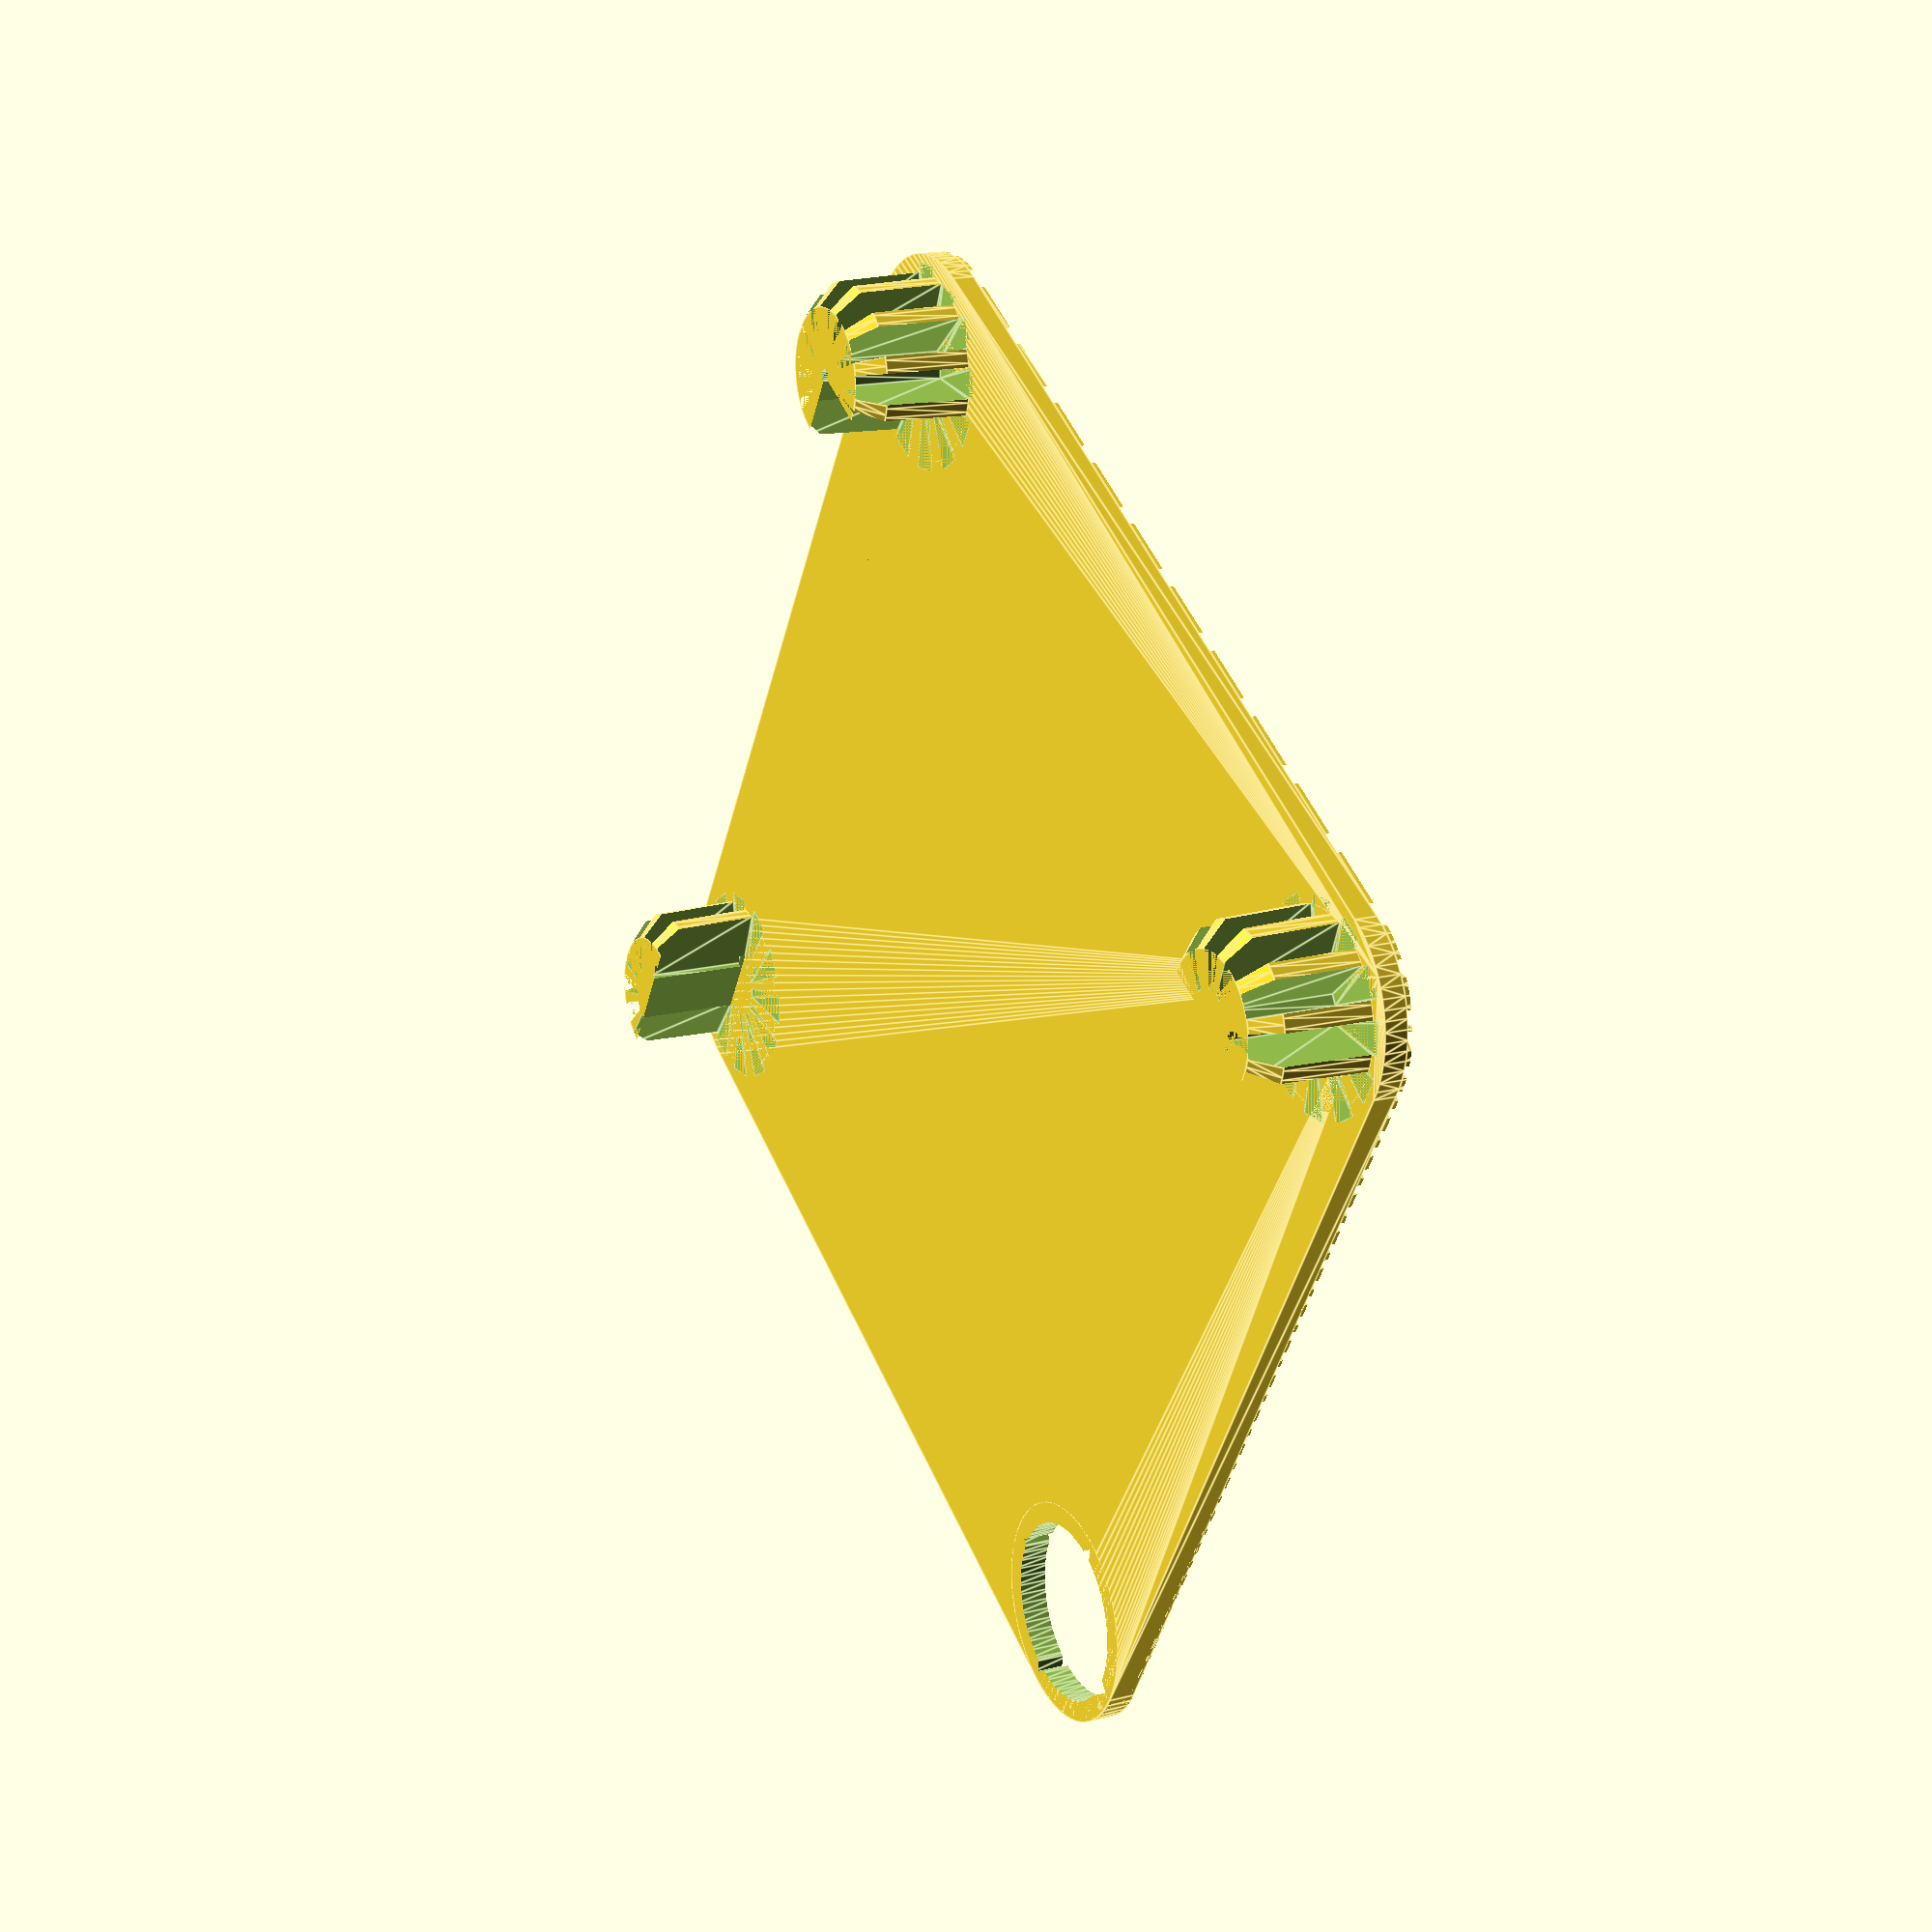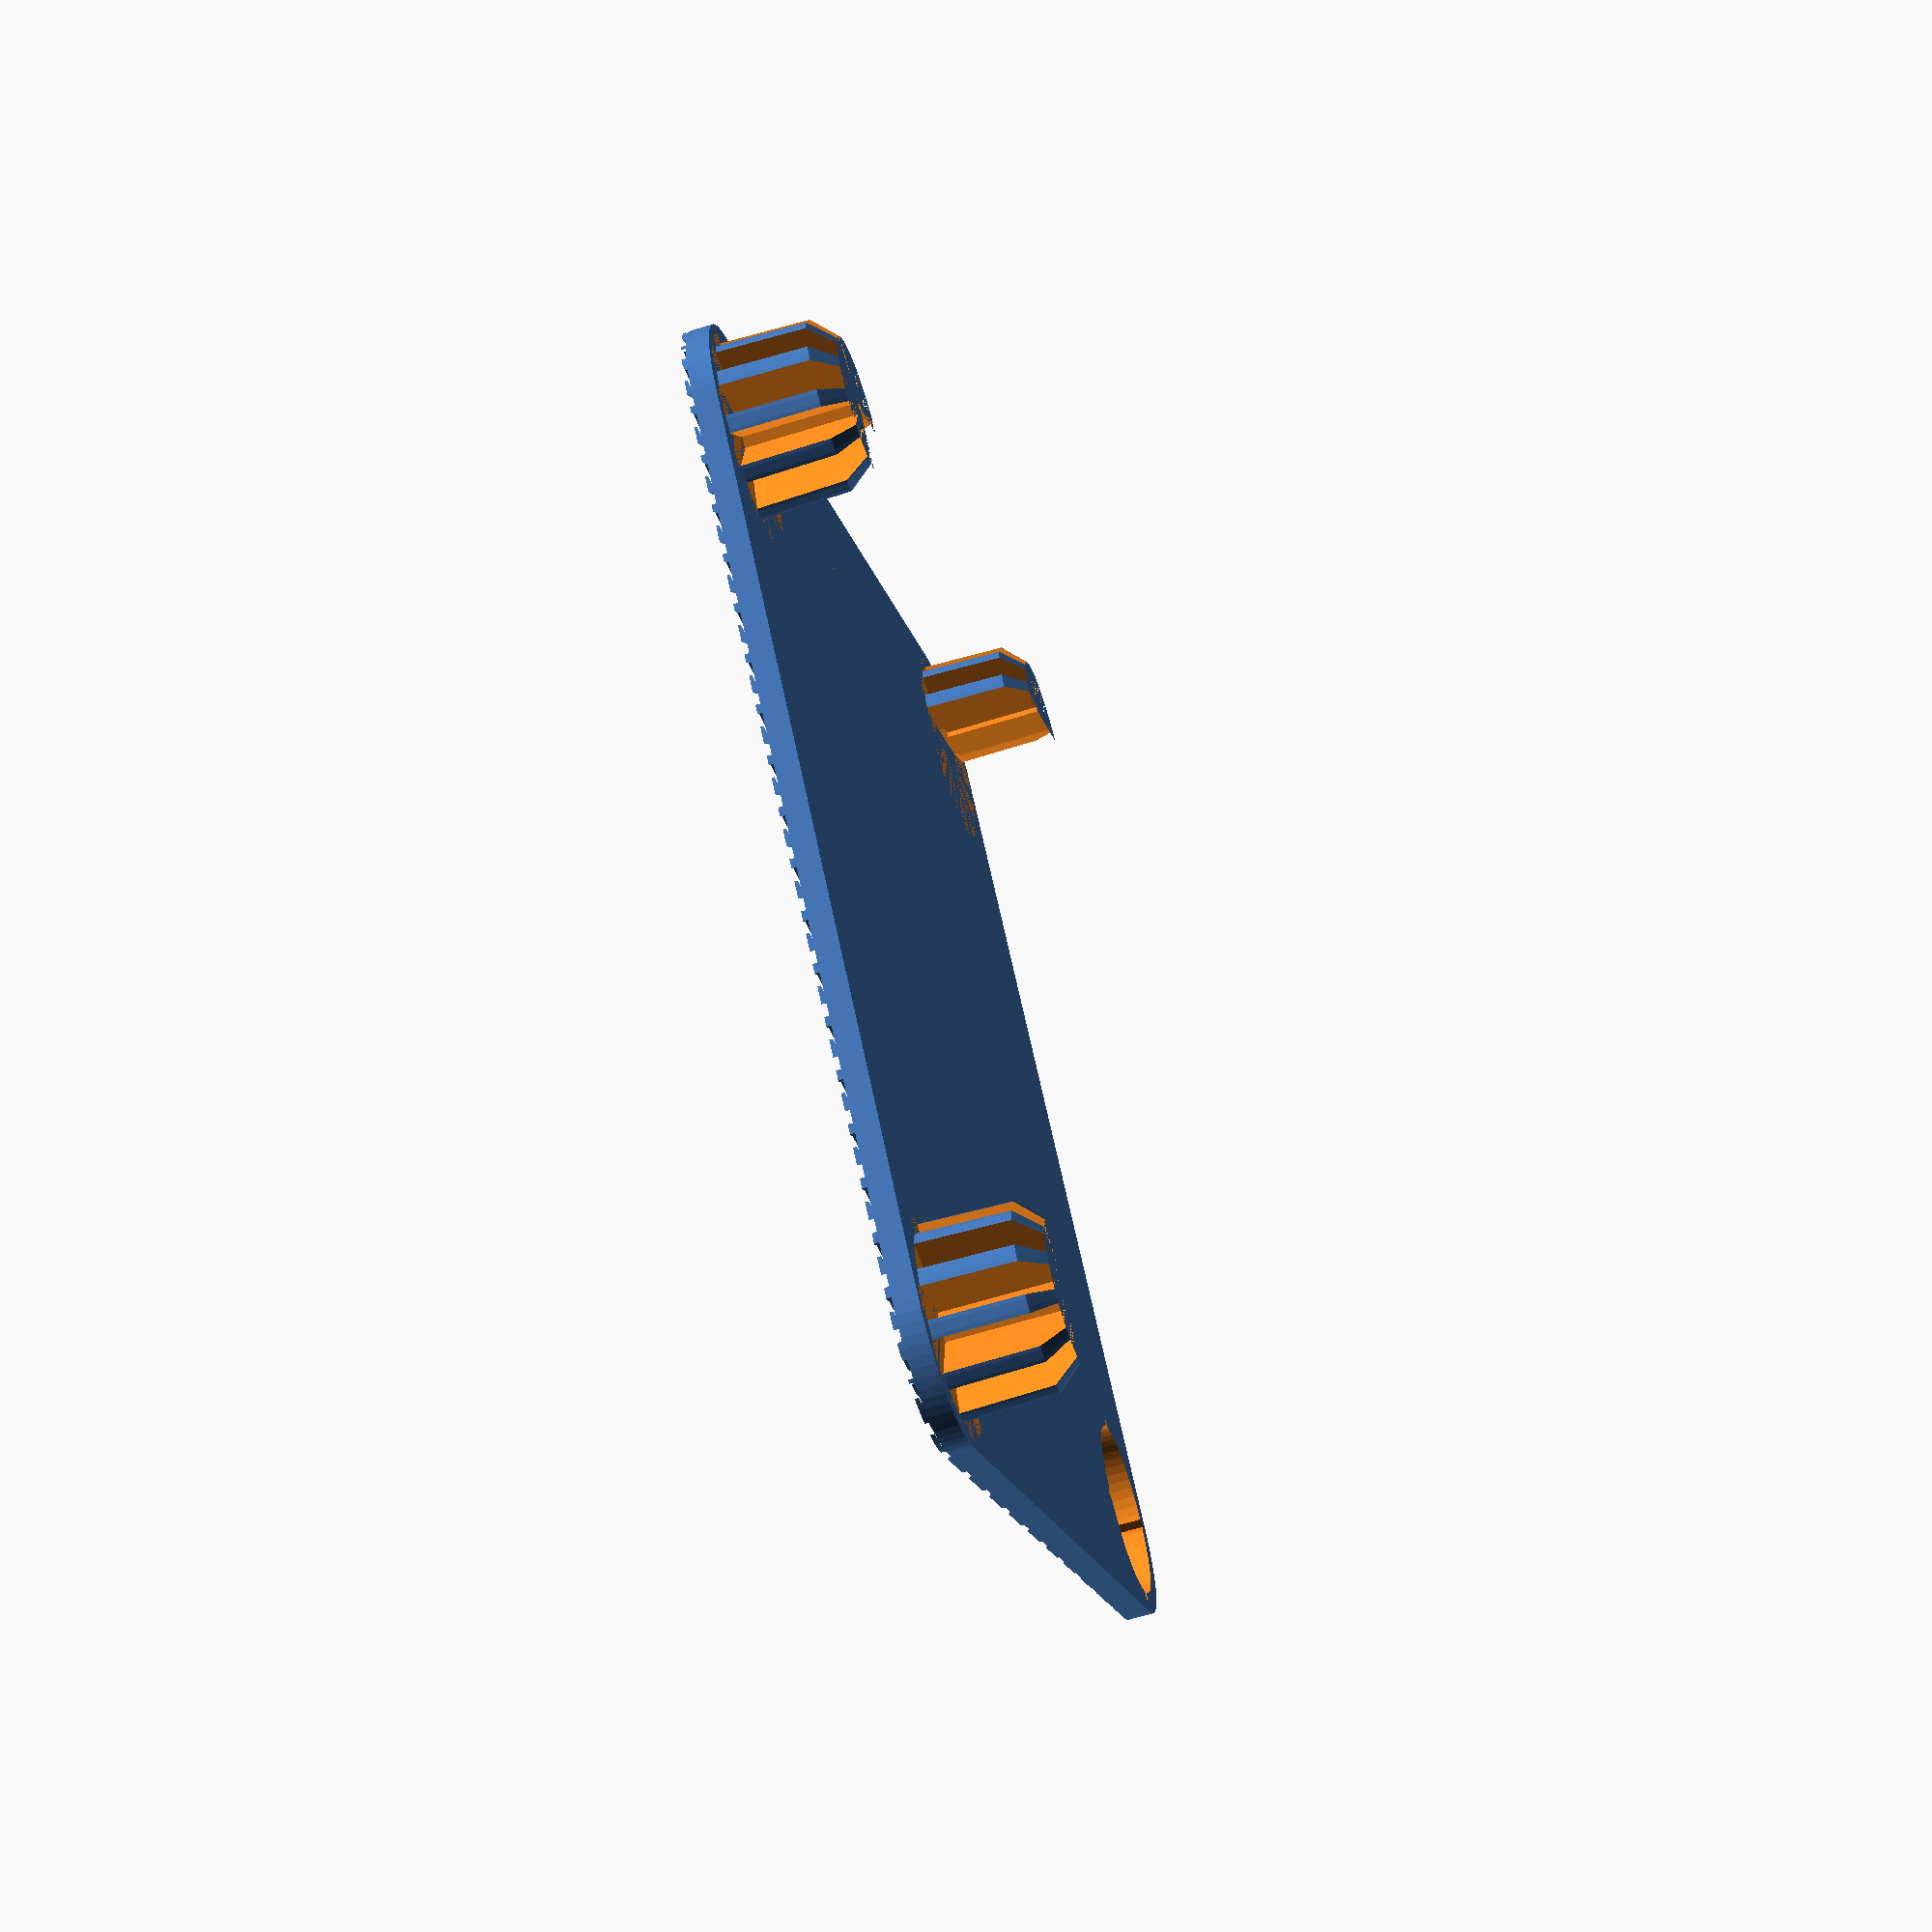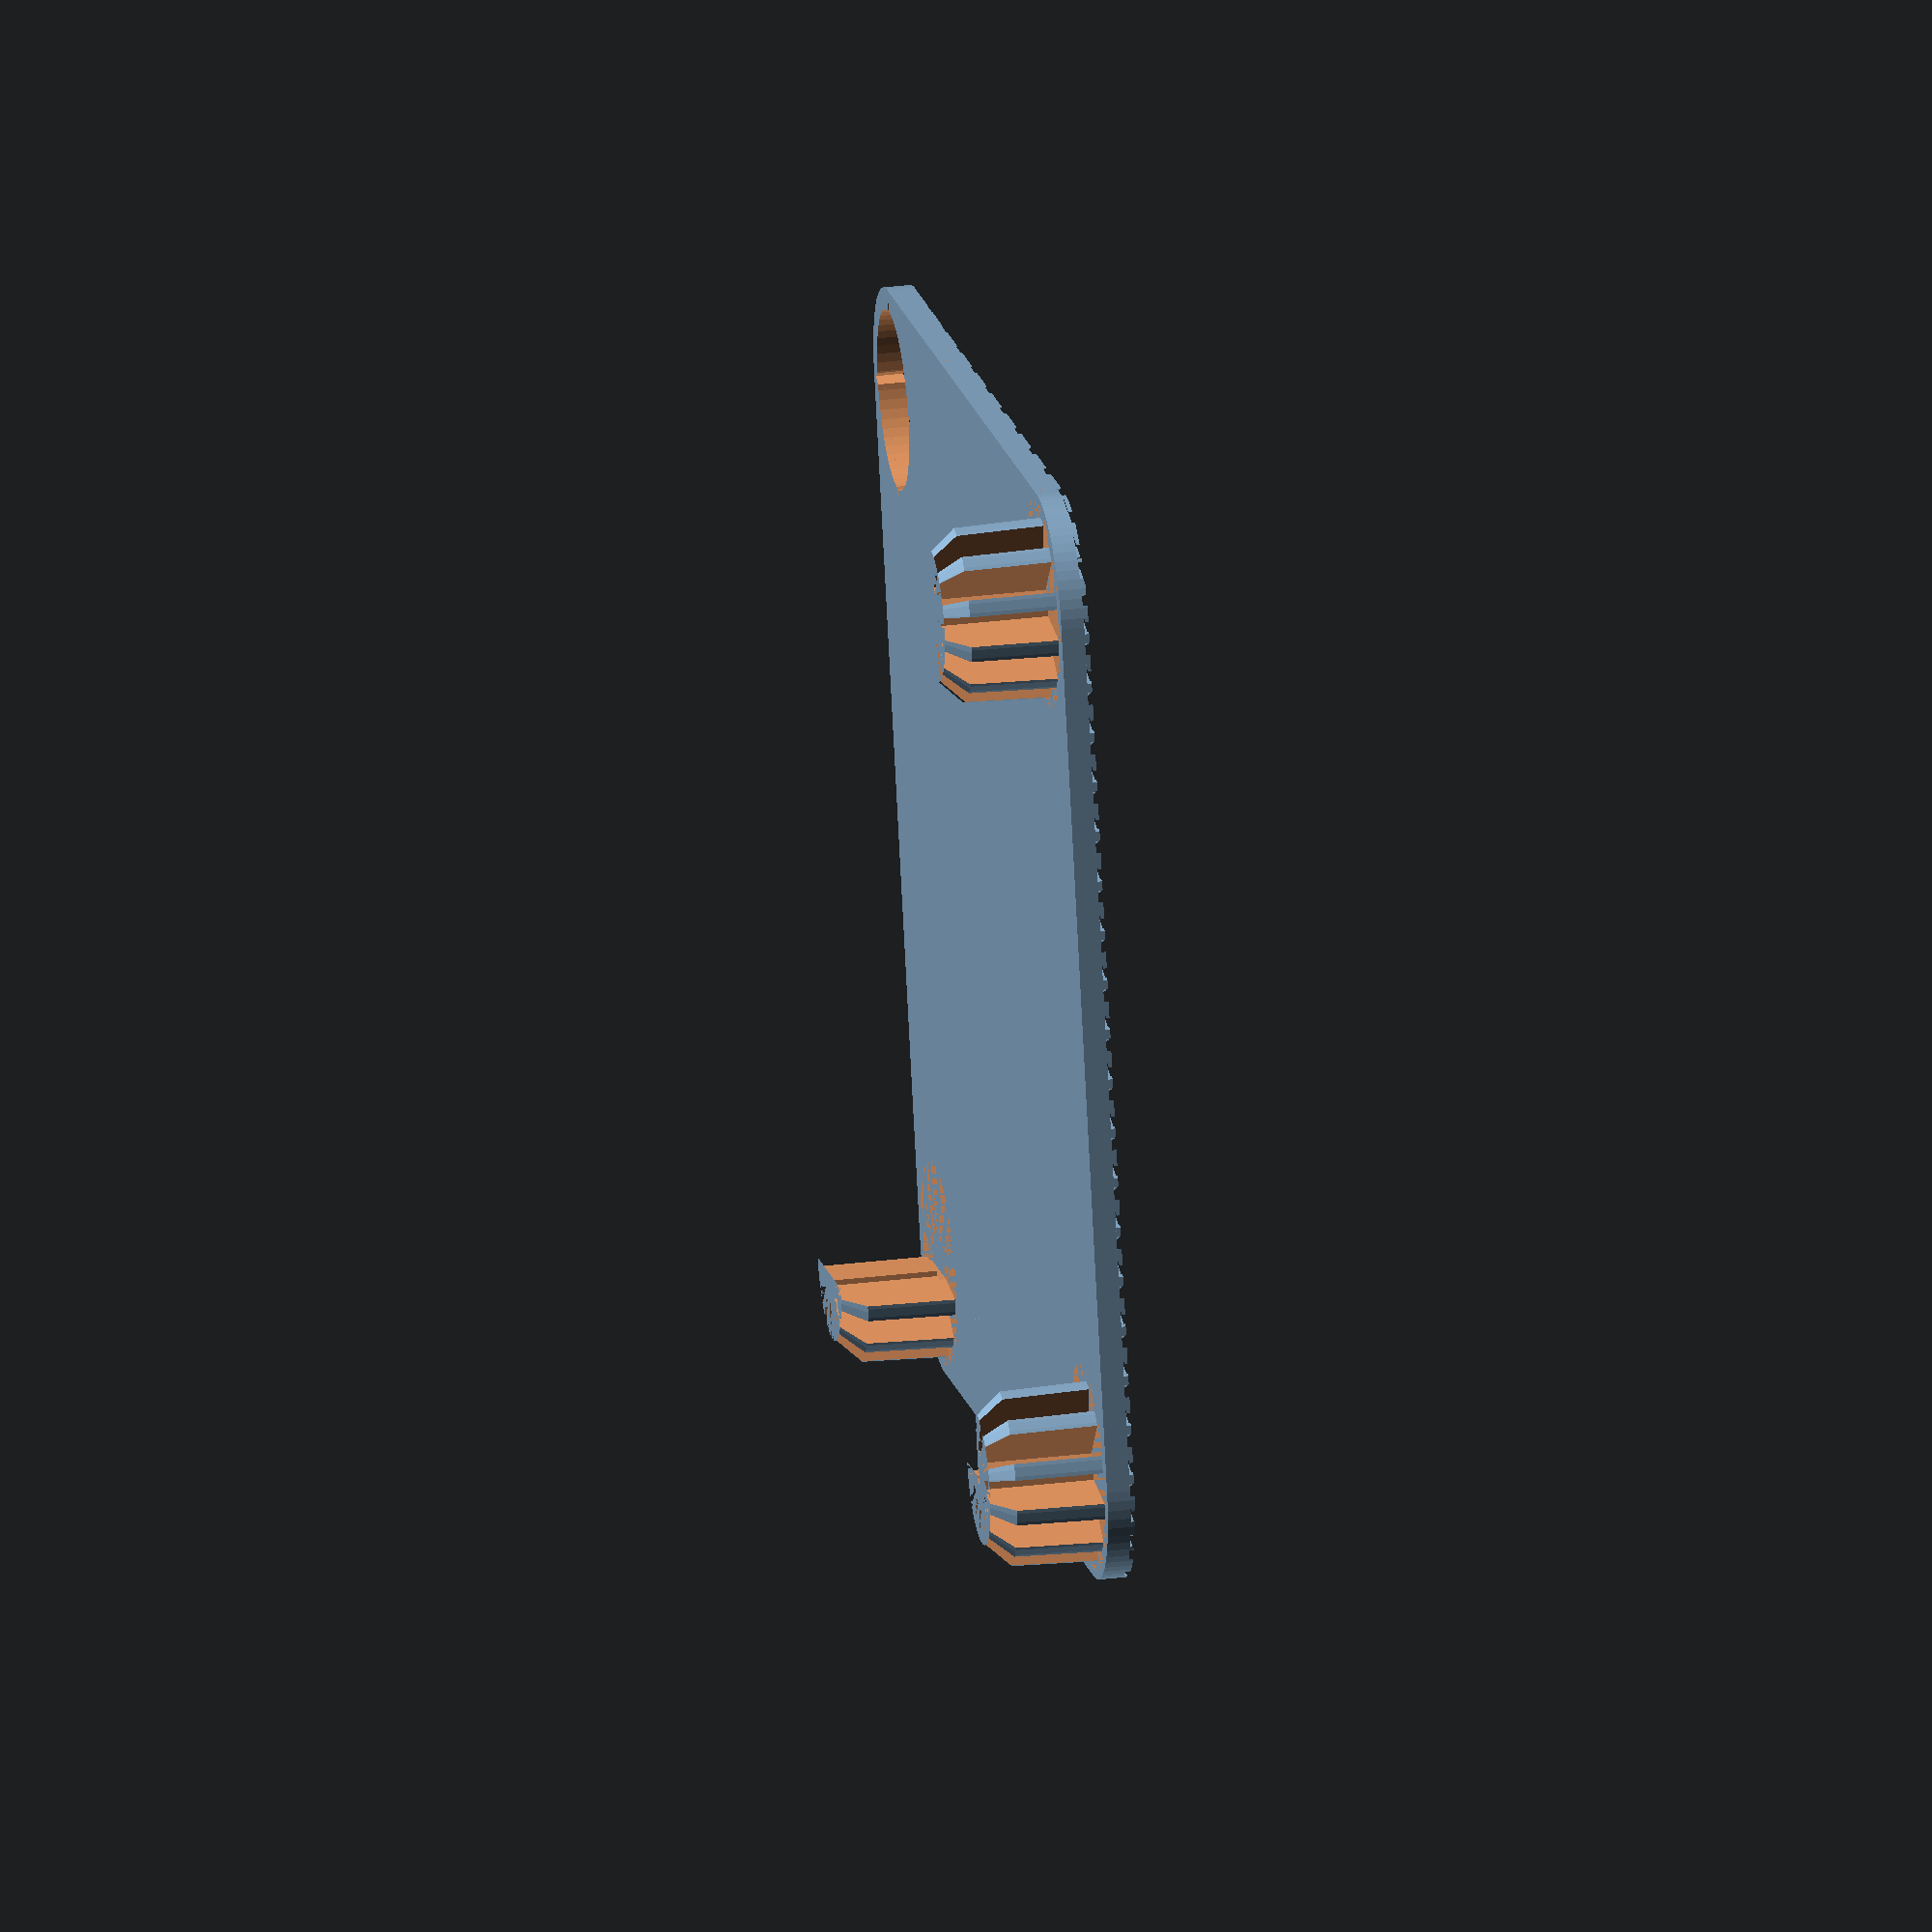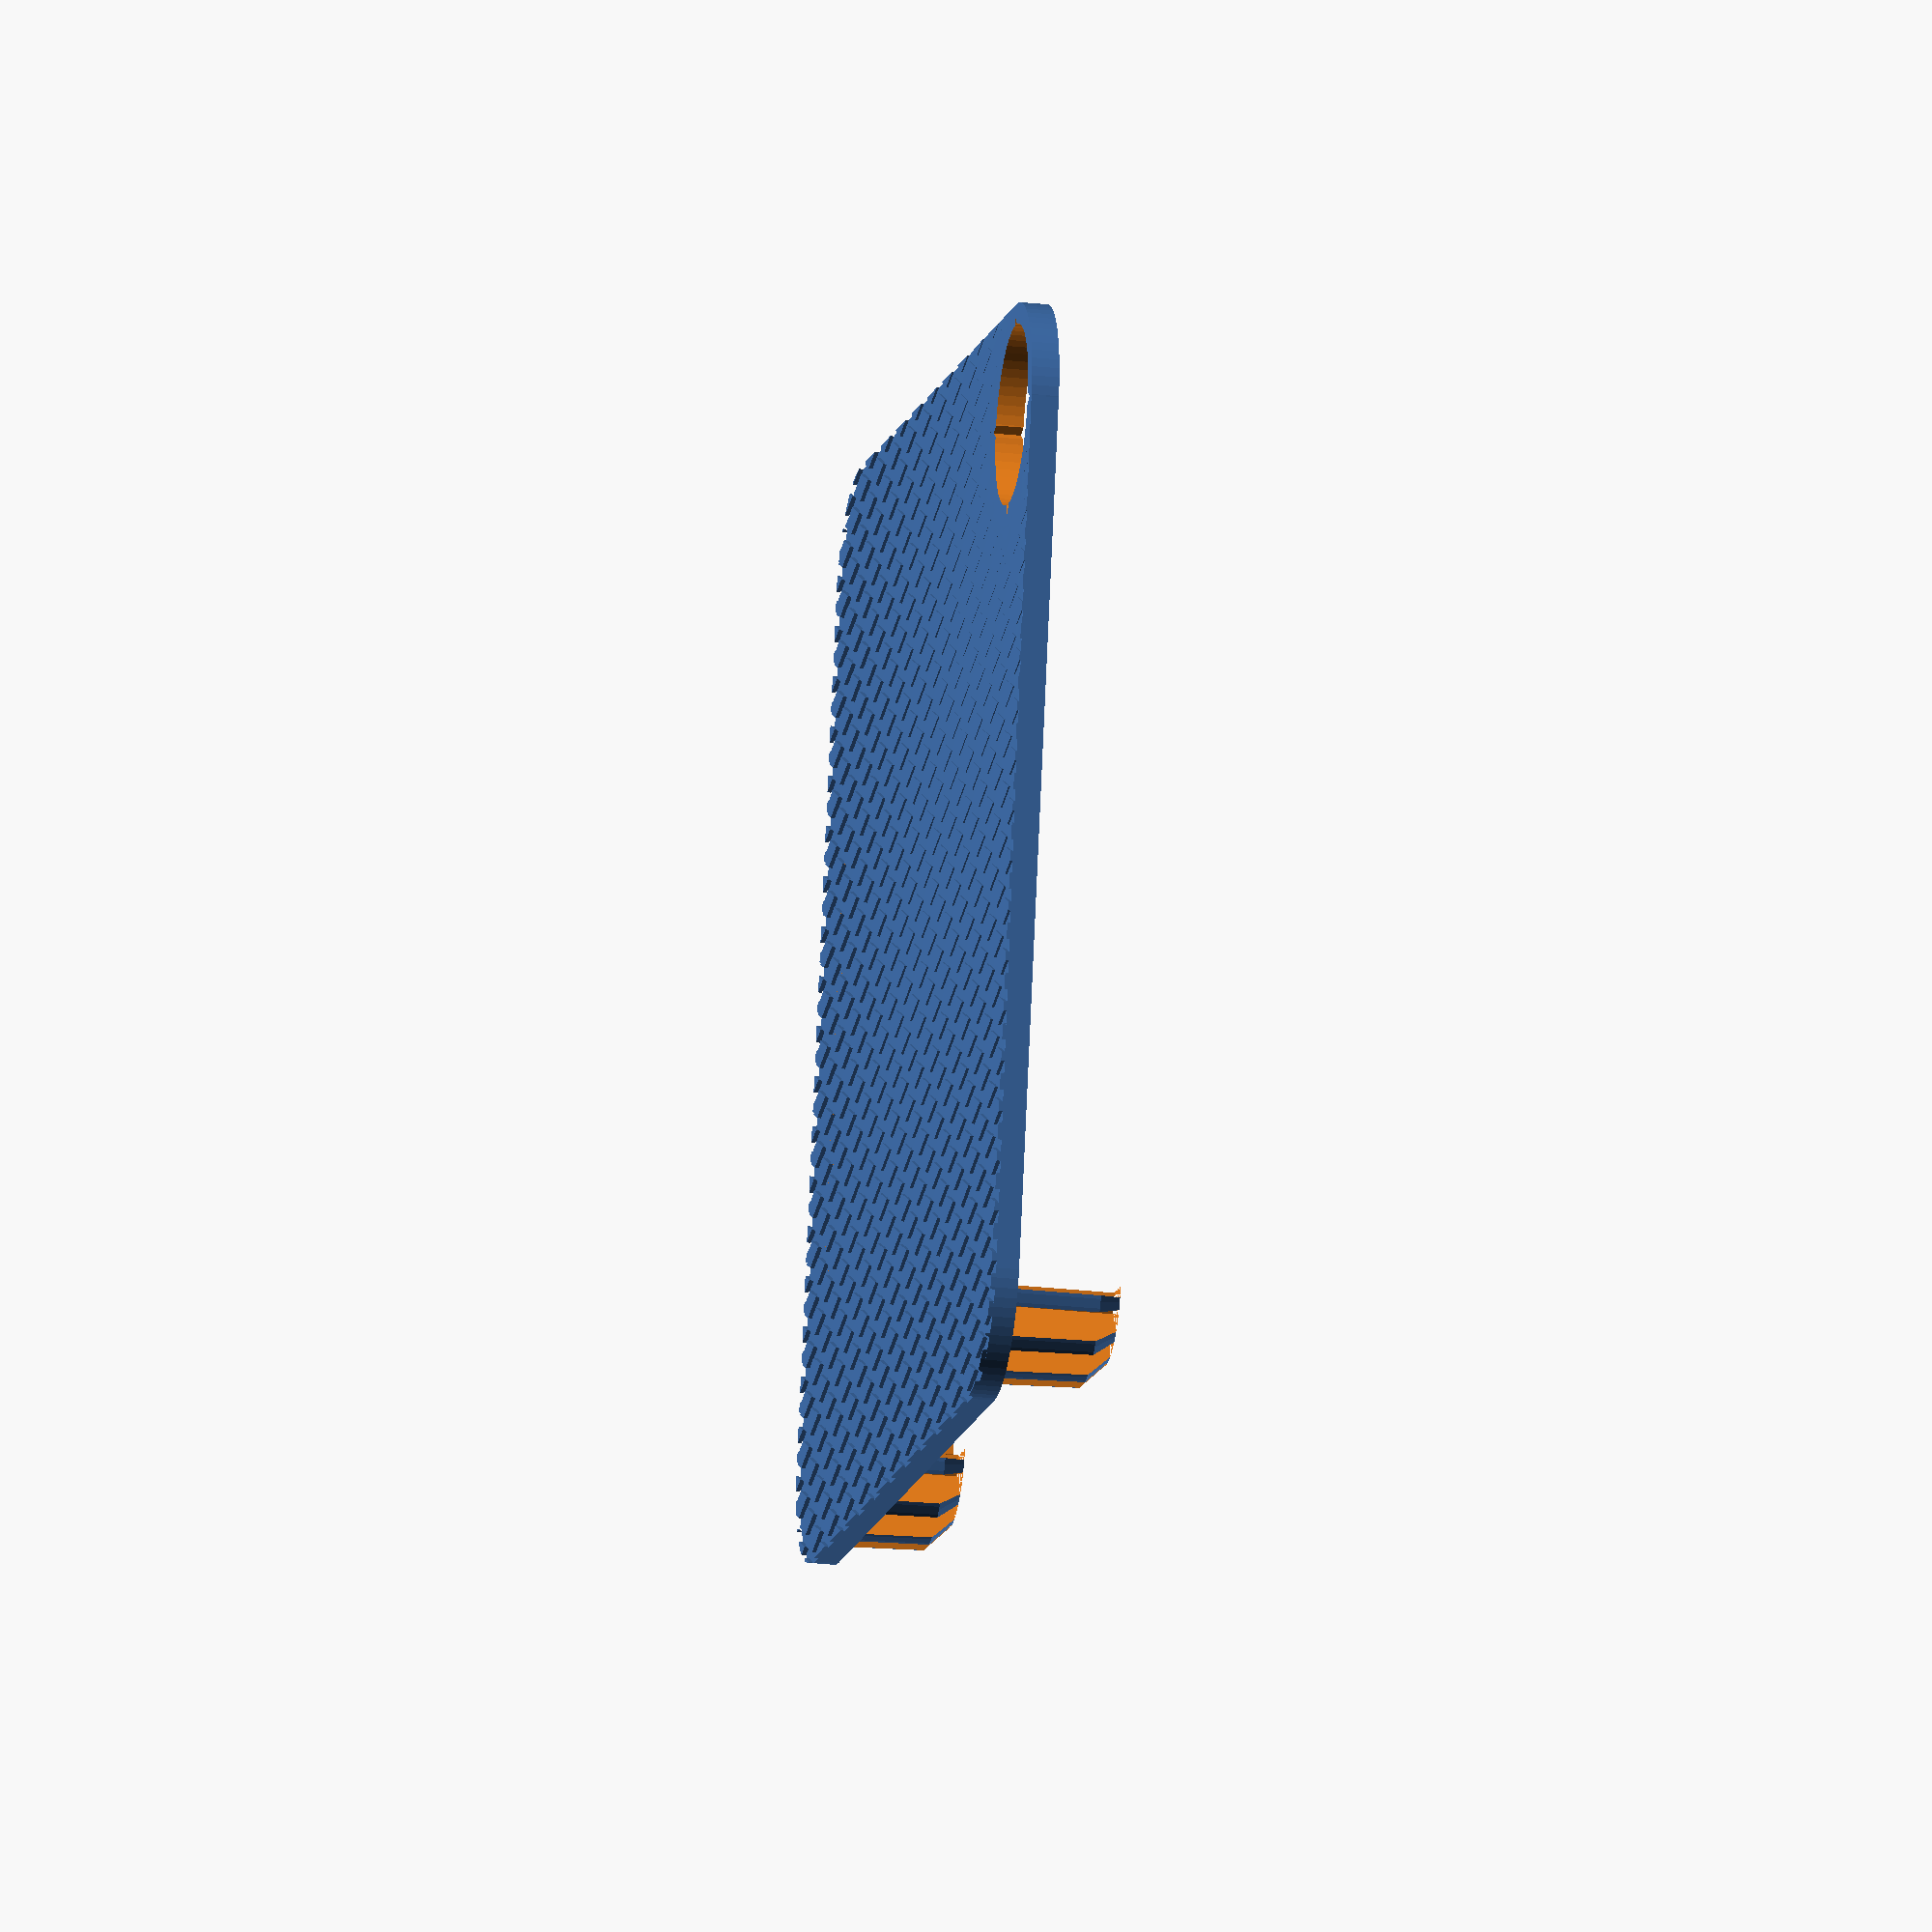
<openscad>
// This is an alignment tool for drilling an array of holes
//
// Licensed under Creative Commons+Attribution
//
// To fulfil the attribution requirement, please provide a link to
//  https://www.thingiverse.com/thing:3656874
//  or
//  https://theheadlesssourceman.wordpress.com/2019/05/27/hole-array-jig/
//  (the latter is preferred)


// flip the whole model upside-down for pringing
flip_for_printing=1; // [0=off,1=on]

// resolution 1=low(aka 1x) 2=mid 3=high
resfactor=2;

// Festool standard is 20mm.  Set to 19.05 for 3/4 inch hole.
hole_dia=20;

// figure on holes being +- this amount (will make posts taper for tighter fit)
hole_tolerance=0.15;

// Festool standard is 96mm on center
hole_spacing=96;

// this should be a little less than your material thickness
alignment_post_height=12;

// put a chamfer on the end of the alignment post
alignment_post_chamfer=2.5;

// put fins on the alignment posts (0 to disable)
post_num_fins=12;

// this is a ratio down:up
post_fin_percent=0.66;

// how thick the jig is
base_thickness=3;

// raised outset for drilling area.  (this could make printing more difficult, so a better way is to increase base thickness)
drill_raised_outset=0;

// margin around jig (and more importantly, around the drilling hole)
jig_margin=2;

// puts dust reliefs on stuff
dust_relief_dia=1.5;

/* [warp deterrent texture] */

// texture num sides (0=no texture)
texture_num_sides=4;

// mm
texture_cell_w=2;

// mm
texture_cell_h=3;

// mm
texture_deapth=0.5;

// mm
texture_cell_spacing=2.5;


/* [hidden] */

jigsize=hole_spacing+hole_dia+jig_margin;
maxHoleR=hole_dia/2+hole_tolerance;
minHoleR=hole_dia/2-hole_tolerance;

// chord math
// crd() is a common function used in chord math (compare sin, cos, etc...)
function crd(theta)=2*sin(theta/2.0);

// the short straight line length between ends of the chord
function chord_shortcut_len(r,theta)=r*crd(theta);

// make $fn more automatic
function myfn(r)=max(3*r,12)*resfactor;
module cyl(r=undef,h=undef,r1=undef,r2=undef){cylinder(r=r,h=h,r1=r1,r2=r2,$fn=myfn(r!=undef?r:max(r1,r2)));}
module circ(r=undef){circle(r=r,$fn=myfn(r));}
module rotExt(r=undef){rotate_extrude(r,$fn=resfactor);}

/*
Creates an array of objects laid out on a hexagon plan.
useage:
	hex_array([24,24,24],6) sphere(3);
	hex_array([30,40],8) rotate([0,0,30]) circle(r=4,$fn=6); // honeycomb (note: gap between cells is due to difference between inradius and circumradius.  If $fn was higher, there would be no gap!)
where:
	1) child items should be centered
	2) spacing does not account for child iems width.  You'll need to add that manually.
	3) size can be for a 1d, 2d, or 3d array
	4) unlike array(), spacing MUST BE a single number
Resulting array is centered.
*/
module hex_array(size,spacing){
	size=len(size)==undef?[size,0,0]:
		len(size)<2?[size[0],0,0]:
		len(size)<3?[size[0],size[1],0]:
		size;
	//echo(size);
	spacing=spacing==undef?[0,0,0]:
		[spacing,spacing*sin(60),spacing*sin(60)*sin(60)];
	//echo(spacing);
	n=[
		spacing[0]<=0?1:max(floor(size[0]/spacing[0]),1),
		spacing[1]<=0?1:max(floor(size[1]/spacing[1]),1),
		spacing[2]<=0?1:max(floor(size[2]/spacing[2]),1),
		];
	//echo(n);
	for(z=[0:n[2]-1])
	for(y=[0:n[1]-1-z%2])
	for(x=[0:n[0]-1-y%2]) {
		translate([
			spacing[0]*(x-(n[0]-y%2)/2),
			spacing[1]*(y-(n[1]-z%2)/2),
			spacing[2]*(z-(n[2]    )/2),
			]) children();
	}
}

module expansion_pattern(size,micro_size,margin=0.5,nsides=4){
	linear_extrude(size[2]) hex_array([size[0],size[1]],micro_size[1]+margin){
		scale([1,micro_size[1],micro_size[0]]) circle(r=micro_size[1]/2,$fn=nsides);
	}
}

module drop_post(xy){
	cut_width=chord_shortcut_len(maxHoleR,360/post_num_fins)*post_fin_percent;
	center_r=maxHoleR/3;
	inside_cut_width=chord_shortcut_len(center_r,360/post_num_fins)*post_fin_percent;
	translate([xy[0],xy[1],-alignment_post_height]) difference(){
		union(){
			translate([0,0,alignment_post_chamfer]) cyl(r1=minHoleR,r2=maxHoleR,h=alignment_post_height-alignment_post_chamfer);
			cyl(r2=minHoleR,r1=minHoleR-alignment_post_chamfer,h=alignment_post_chamfer);
		}
		// dust relief
		translate([0,0,alignment_post_height]) rotExt() translate([maxHoleR,0]) circ(r=dust_relief_dia/2);
		// fins
		for(a=[0:360/post_num_fins:359.999]){
			rotate([0,0,a]) hull() {
				translate([maxHoleR,-cut_width/2,0]) cube([1,cut_width,alignment_post_height]);
				translate([center_r,-inside_cut_width/2,0]) cube([1,inside_cut_width,alignment_post_height]);
			}
		}
	}
}

module alignment_star_cyl(r,h,star_w=1.5,star_l=3,numPoints=4){
	// cyl with alignment marks to line up for drawing circs
	linear_extrude(h){
		for(a=[0:360/numPoints:359.999]){
			rotate([0,0,a]) translate([0,r-star_l]) scale([1,star_l/star_w]) rotate([0,0,45]) square([star_w,star_w]);
		}
		circ(r=r);
	}
}

module main_plate(){
	corner_r=maxHoleR+jig_margin;
	size=corner_r*4+hole_spacing;
	d=hole_spacing/2;
	texture_deapth=texture_num_sides<3?0:texture_deapth;
	// texture overlay
	if(texture_deapth>0) translate([d,d,base_thickness-texture_deapth]) intersection(){
		expansion_pattern([size,size,texture_deapth],[texture_cell_w,texture_cell_h],texture_cell_spacing,texture_num_sides);
		// shape
		hull(){
			translate([-d,-d]) cyl(r=corner_r,h=base_thickness);
			translate([ d,-d]) cyl(r=corner_r,h=base_thickness);
			translate([-d, d]) cyl(r=corner_r,h=base_thickness);
			translate([ d, d]) cyl(r=corner_r,h=base_thickness);
		}
	}

	// substrait
	hull(){
		translate([0,0]) cyl(r=corner_r,h=base_thickness-texture_deapth);
		translate([hole_spacing,0]) cyl(r=corner_r,h=base_thickness-texture_deapth);
		translate([0,hole_spacing]) cyl(r=corner_r,h=base_thickness-texture_deapth);
		translate([hole_spacing,hole_spacing]) cyl(r=corner_r,h=base_thickness);
	}

}

module mft_template(){
	// body with drill hole
	difference() {
		union(){
			// main plate
			main_plate();
			// upright post
			translate([hole_spacing,hole_spacing,0]) cyl(r=maxHoleR+jig_margin,h=drill_raised_outset+base_thickness);
		}
		// drill hole
		translate([hole_spacing,hole_spacing,-base_thickness/2]) alignment_star_cyl(r=minHoleR,h=drill_raised_outset+base_thickness*2);
	}

	// drop-posts
	difference(){
		union(){
			drop_post([0,0]);
			drop_post([hole_spacing,0]);
			drop_post([0,hole_spacing]);
		}
		// cutout for edge alignment
		translate([0,0,-alignment_post_height*1.5]) cube([hole_spacing+hole_dia,hole_spacing+hole_dia,alignment_post_height*2]);
		// dust relief
		translate([-dust_relief_dia/2,-dust_relief_dia/2,-dust_relief_dia/2]) cube([hole_spacing+hole_dia+dust_relief_dia,hole_spacing+hole_dia+dust_relief_dia,dust_relief_dia]);
		translate([0,0,-alignment_post_height*1.5]) cyl(r=dust_relief_dia/2,h=alignment_post_height*2);
	}
}


// alignment thingy
//translate([0,0,20]) color([1,0,0,0.5]) square([hole_spacing,hole_spacing]);

mirror([0,0,flip_for_printing])	translate([-hole_spacing/2,-hole_spacing/2,-base_thickness]) mft_template();

//drop_post([0,0]);
</openscad>
<views>
elev=343.7 azim=121.2 roll=62.5 proj=p view=edges
elev=243.8 azim=224.6 roll=252.6 proj=p view=wireframe
elev=329.3 azim=253.0 roll=79.9 proj=o view=solid
elev=205.2 azim=75.7 roll=280.4 proj=o view=wireframe
</views>
